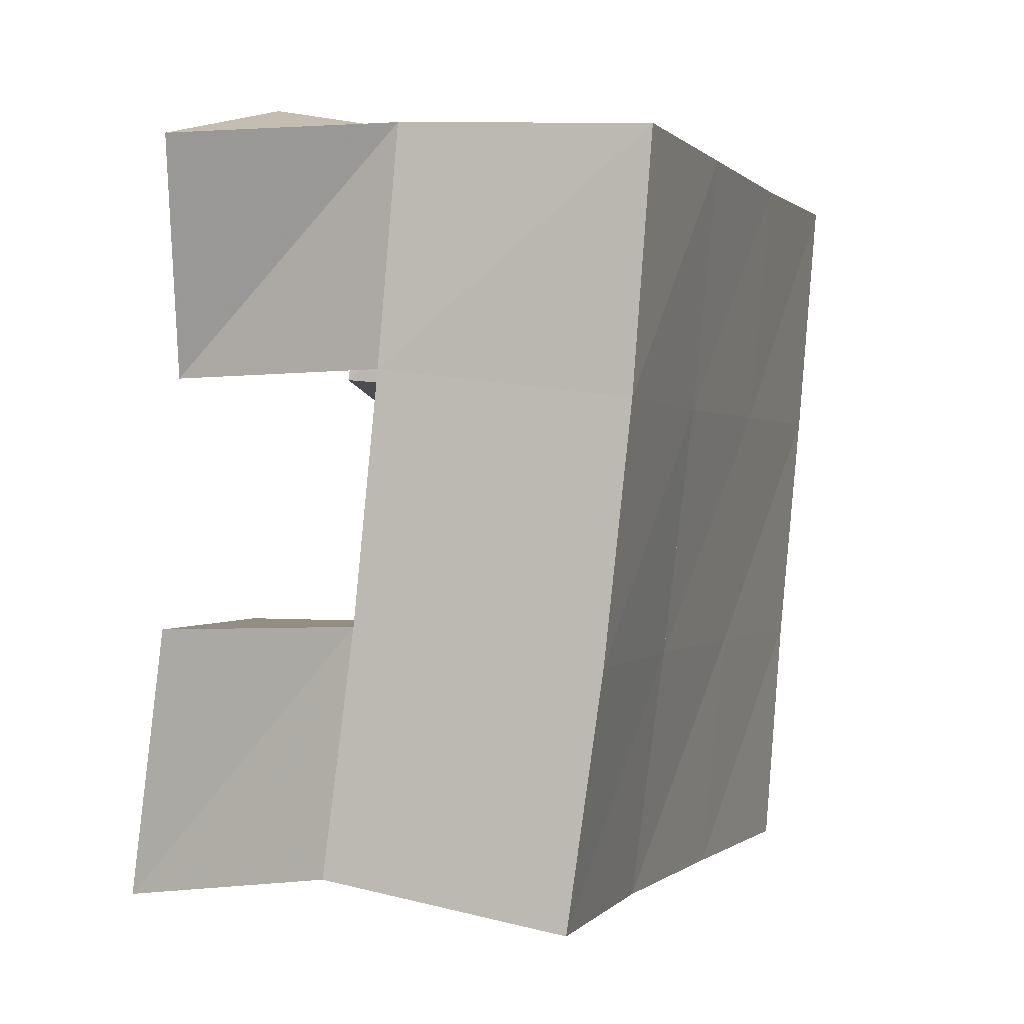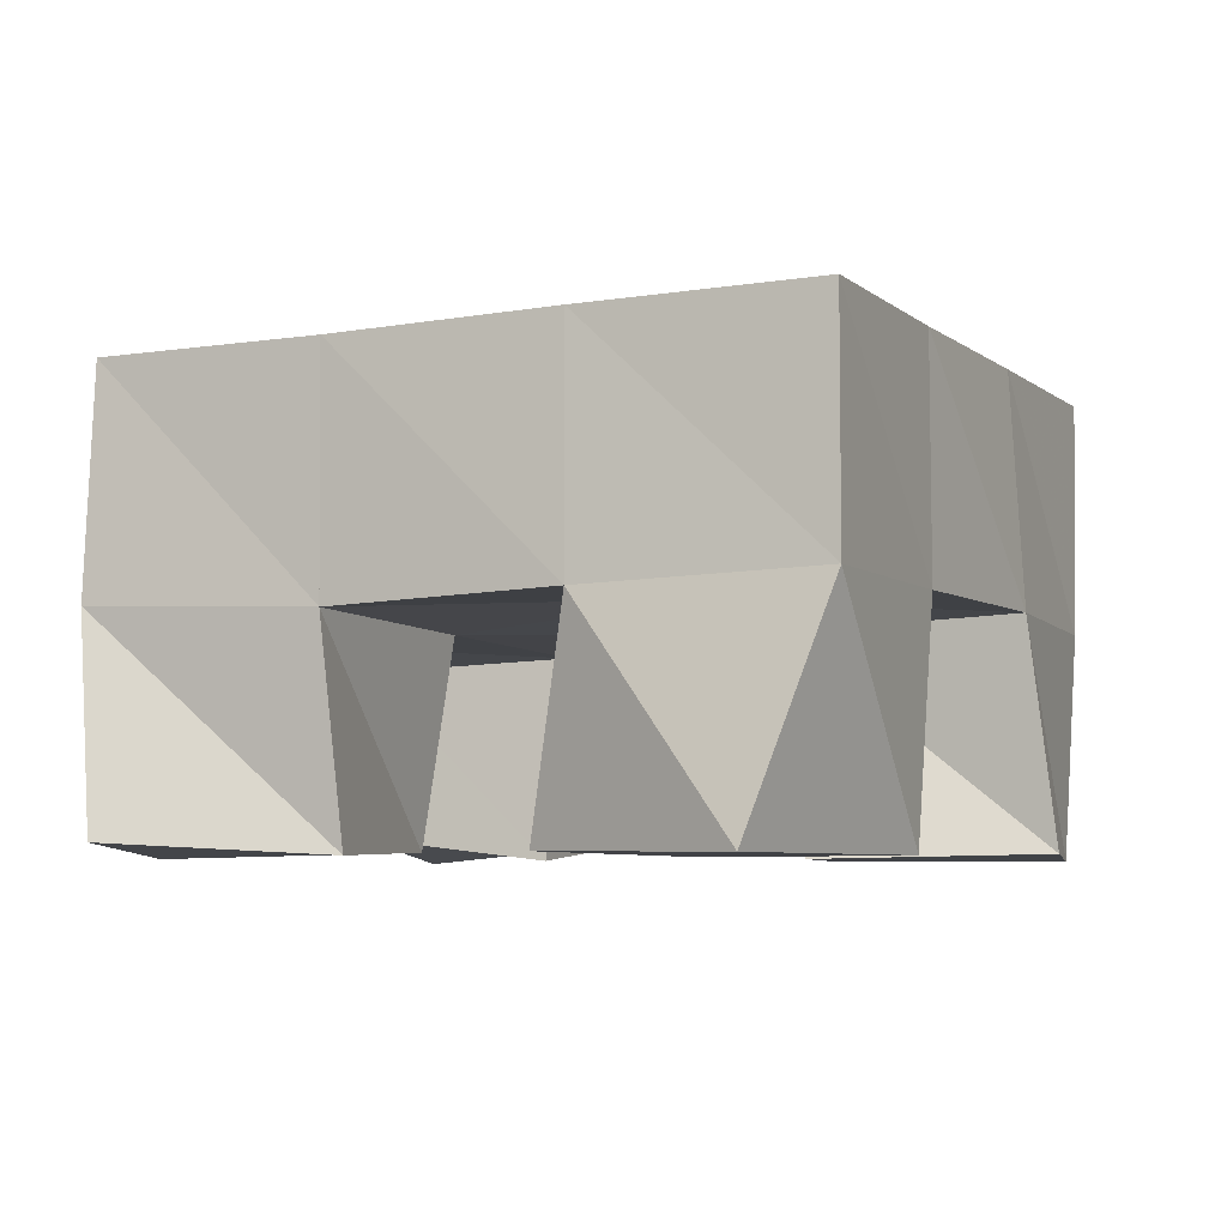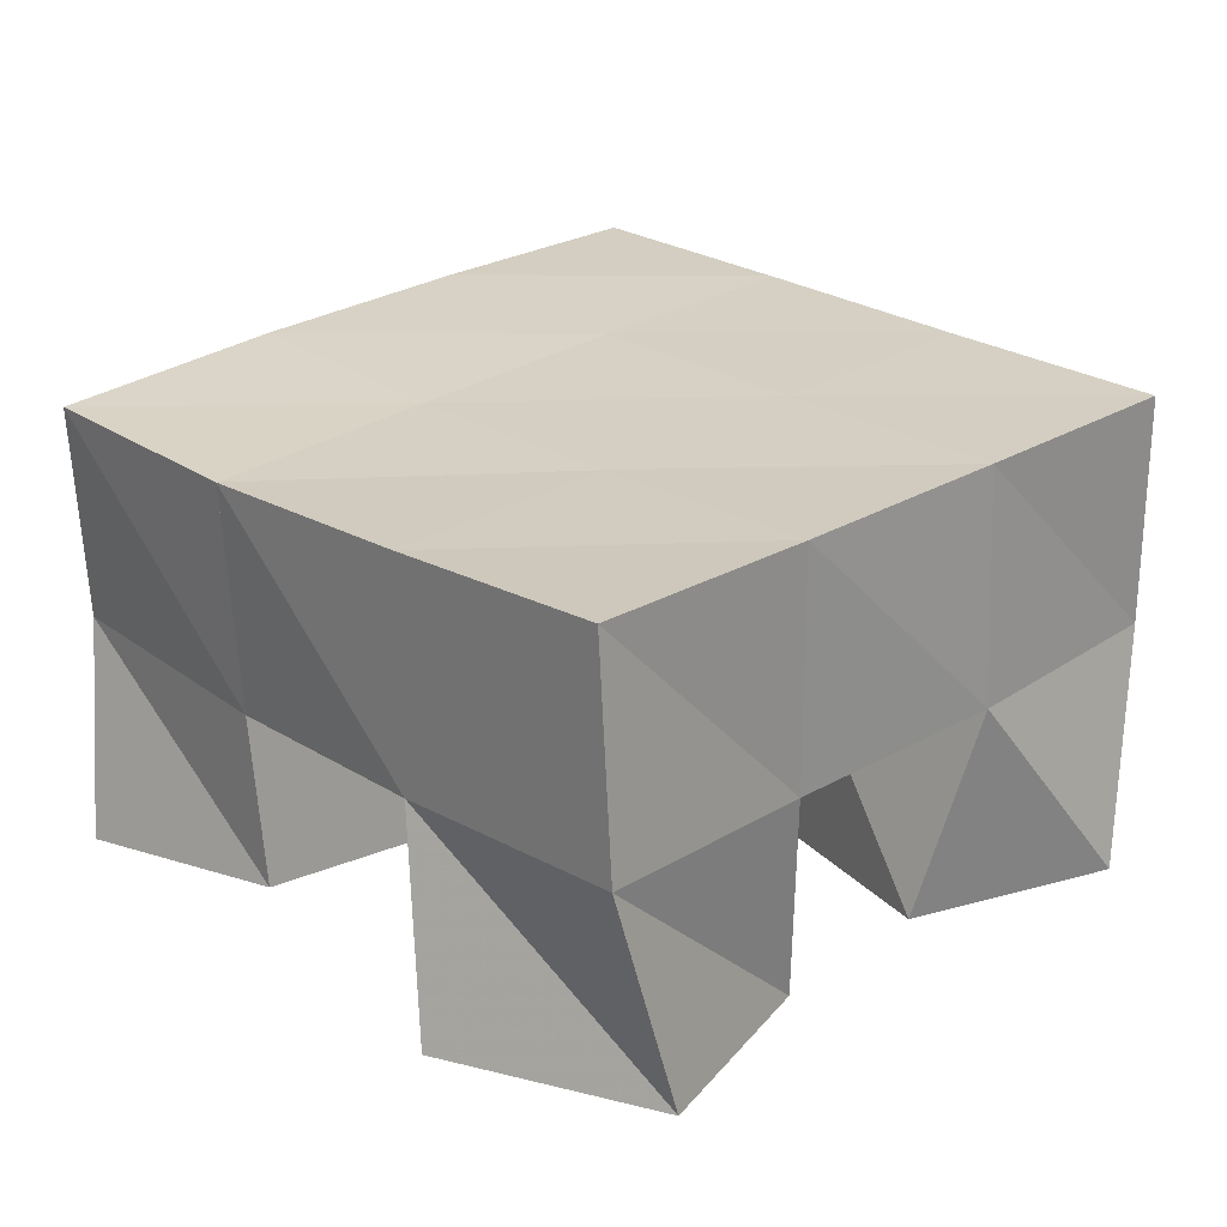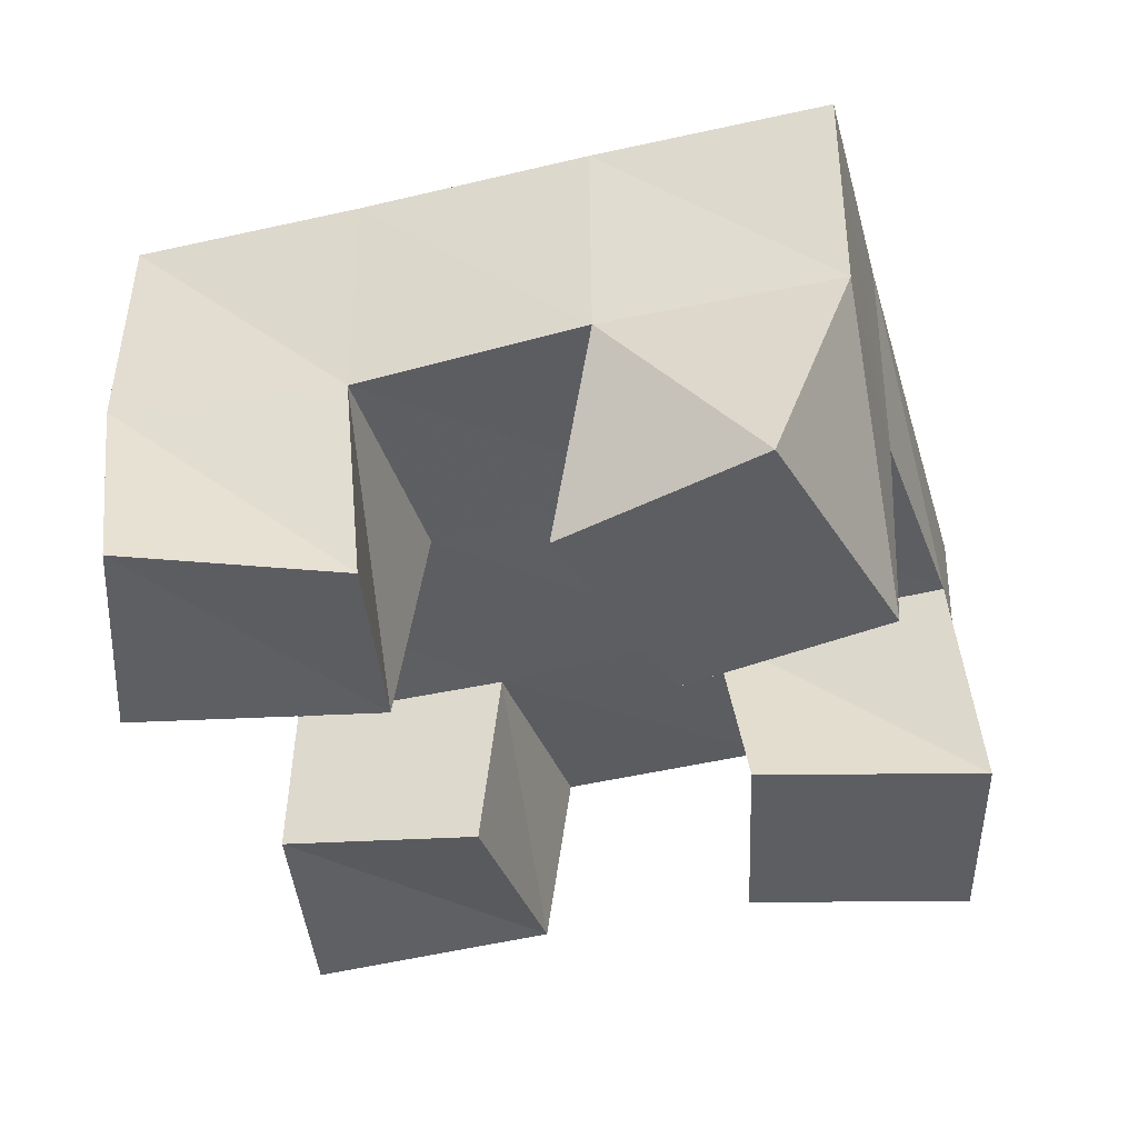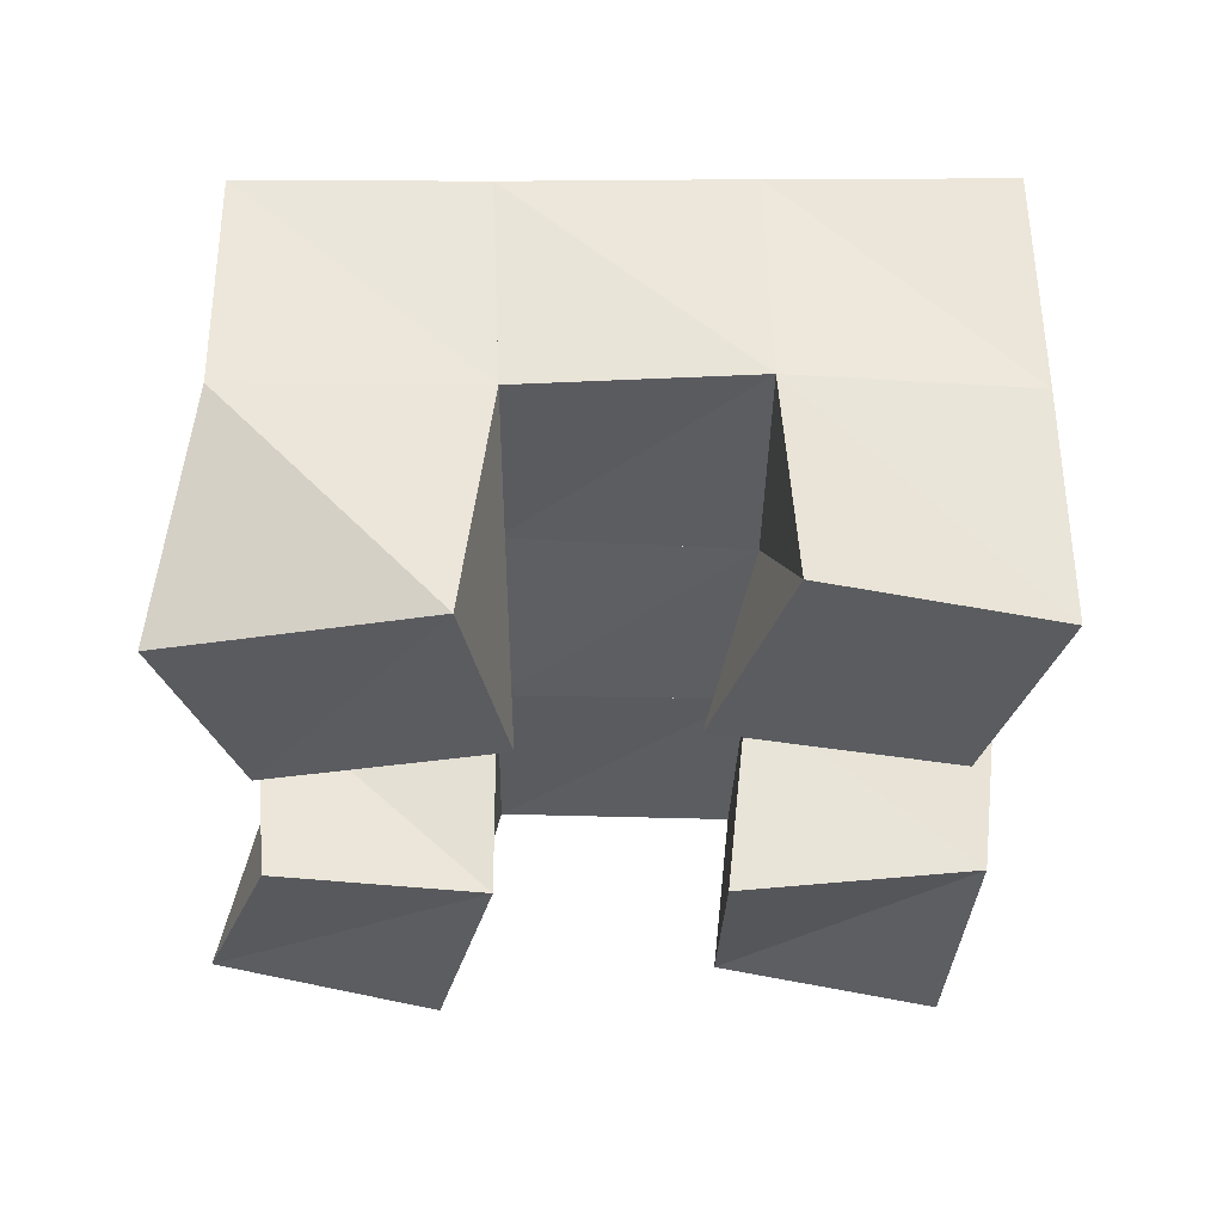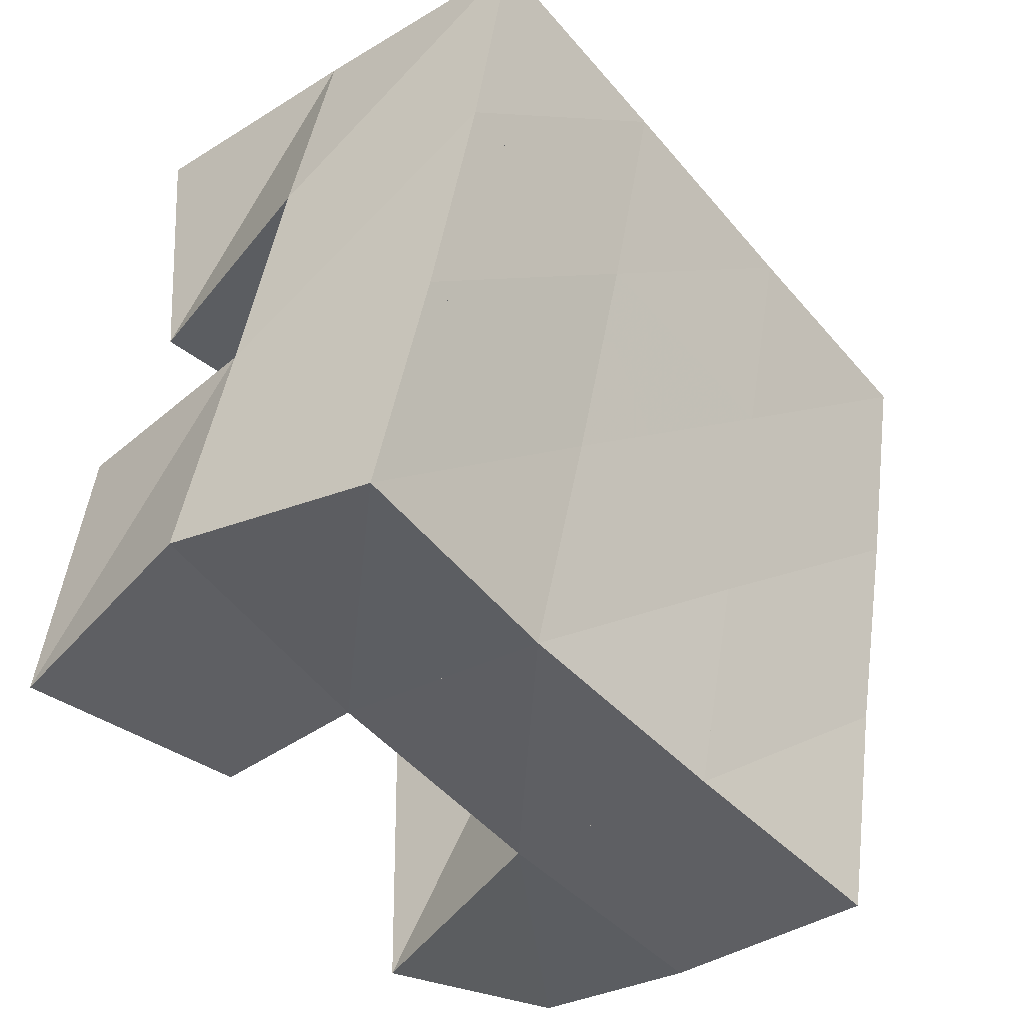
<metadata>
{"format":"obj","ext":"obj","renderer":"f3d","projection":"perspective","resolution":1024,"background":"white","views":[{"elev":12.4,"azim":110.0,"up":"+Z"},{"elev":-6.0,"azim":-76.8,"up":"+Y"},{"elev":24.3,"azim":-145.9,"up":"+Y"},{"elev":-38.4,"azim":-86.1,"up":"+Y"},{"elev":-33.7,"azim":-12.5,"up":"+Y"},{"elev":-33.8,"azim":130.0,"up":"+Z"}]}
</metadata>
<code>
v 0.4851 0.1 0.2065
v 0.4909 0.1472 0.223
v 0.509 0.1006 0.1652
v 0.499 0.1458 0.1739
v 0.5362 0.1 0.2299
v 0.5423 0.1483 0.2323
v 0.5547 0.1 0.1871
v 0.5507 0.1487 0.1853
v 0.607 0.1 0.1426
v 0.6107 0.1434 0.1466
v 0.6154 0.1052 0.09838
v 0.6192 0.1418 0.09882
v 0.658 0.105 0.1535
v 0.6614 0.1476 0.1588
v 0.6647 0.1 0.09999
v 0.6712 0.1448 0.1113
v 0.5915 0.1009 0.2512
v 0.59 0.1487 0.2456
v 0.5868 0.1 0.2013
v 0.6006 0.1469 0.1947
v 0.6412 0.1 0.2494
v 0.6394 0.1486 0.2523
v 0.6383 0.1 0.2003
v 0.651 0.1488 0.2068
v 0.5147 0.1 0.1291
v 0.5116 0.1446 0.1252
v 0.5092 0.1024 0.08218
v 0.5185 0.1468 0.07567
v 0.5613 0.1011 0.1293
v 0.5599 0.1438 0.1362
v 0.5596 0.1 0.07505
v 0.5701 0.1443 0.08583
v 0.4908 0.1958 0.2231
v 0.5008 0.1953 0.1734
v 0.5401 0.1968 0.2324
v 0.5504 0.1956 0.1833
v 0.5896 0.1979 0.2428
v 0.5997 0.1963 0.1933
v 0.6383 0.1986 0.2531
v 0.6478 0.1982 0.2037
v 0.5114 0.1946 0.1248
v 0.5606 0.1935 0.1346
v 0.6096 0.1937 0.1445
v 0.6579 0.1964 0.1546
v 0.5217 0.1946 0.07633
v 0.571 0.1922 0.08598
v 0.62 0.1907 0.09564
v 0.6681 0.1928 0.1053
f 1 2 4
f 3 1 4
f 2 6 8
f 4 2 8
f 6 5 7
f 8 6 7
f 5 1 3
f 7 5 3
f 8 7 3
f 4 8 3
f 2 1 5
f 6 2 5
f 9 10 12
f 11 9 12
f 10 14 16
f 12 10 16
f 14 13 15
f 16 14 15
f 13 9 11
f 15 13 11
f 16 15 11
f 12 16 11
f 10 9 13
f 14 10 13
f 17 18 20
f 19 17 20
f 18 22 24
f 20 18 24
f 22 21 23
f 24 22 23
f 21 17 19
f 23 21 19
f 24 23 19
f 20 24 19
f 18 17 21
f 22 18 21
f 25 26 28
f 27 25 28
f 26 30 32
f 28 26 32
f 30 29 31
f 32 30 31
f 29 25 27
f 31 29 27
f 32 31 27
f 28 32 27
f 26 25 29
f 30 26 29
f 2 33 34
f 4 2 34
f 33 35 36
f 34 33 36
f 35 6 8
f 36 35 8
f 6 2 4
f 8 6 4
f 36 8 4
f 34 36 4
f 33 2 6
f 35 33 6
f 6 35 36
f 8 6 36
f 35 37 38
f 36 35 38
f 37 18 20
f 38 37 20
f 18 6 8
f 20 18 8
f 38 20 8
f 36 38 8
f 35 6 18
f 37 35 18
f 18 37 38
f 20 18 38
f 37 39 40
f 38 37 40
f 39 22 24
f 40 39 24
f 22 18 20
f 24 22 20
f 40 24 20
f 38 40 20
f 37 18 22
f 39 37 22
f 4 34 41
f 26 4 41
f 34 36 42
f 41 34 42
f 36 8 30
f 42 36 30
f 8 4 26
f 30 8 26
f 42 30 26
f 41 42 26
f 34 4 8
f 36 34 8
f 8 36 42
f 30 8 42
f 36 38 43
f 42 36 43
f 38 20 10
f 43 38 10
f 20 8 30
f 10 20 30
f 43 10 30
f 42 43 30
f 36 8 20
f 38 36 20
f 20 38 43
f 10 20 43
f 38 40 44
f 43 38 44
f 40 24 14
f 44 40 14
f 24 20 10
f 14 24 10
f 44 14 10
f 43 44 10
f 38 20 24
f 40 38 24
f 26 41 45
f 28 26 45
f 41 42 46
f 45 41 46
f 42 30 32
f 46 42 32
f 30 26 28
f 32 30 28
f 46 32 28
f 45 46 28
f 41 26 30
f 42 41 30
f 30 42 46
f 32 30 46
f 42 43 47
f 46 42 47
f 43 10 12
f 47 43 12
f 10 30 32
f 12 10 32
f 47 12 32
f 46 47 32
f 42 30 10
f 43 42 10
f 10 43 47
f 12 10 47
f 43 44 48
f 47 43 48
f 44 14 16
f 48 44 16
f 14 10 12
f 16 14 12
f 48 16 12
f 47 48 12
f 43 10 14
f 44 43 14

</code>
